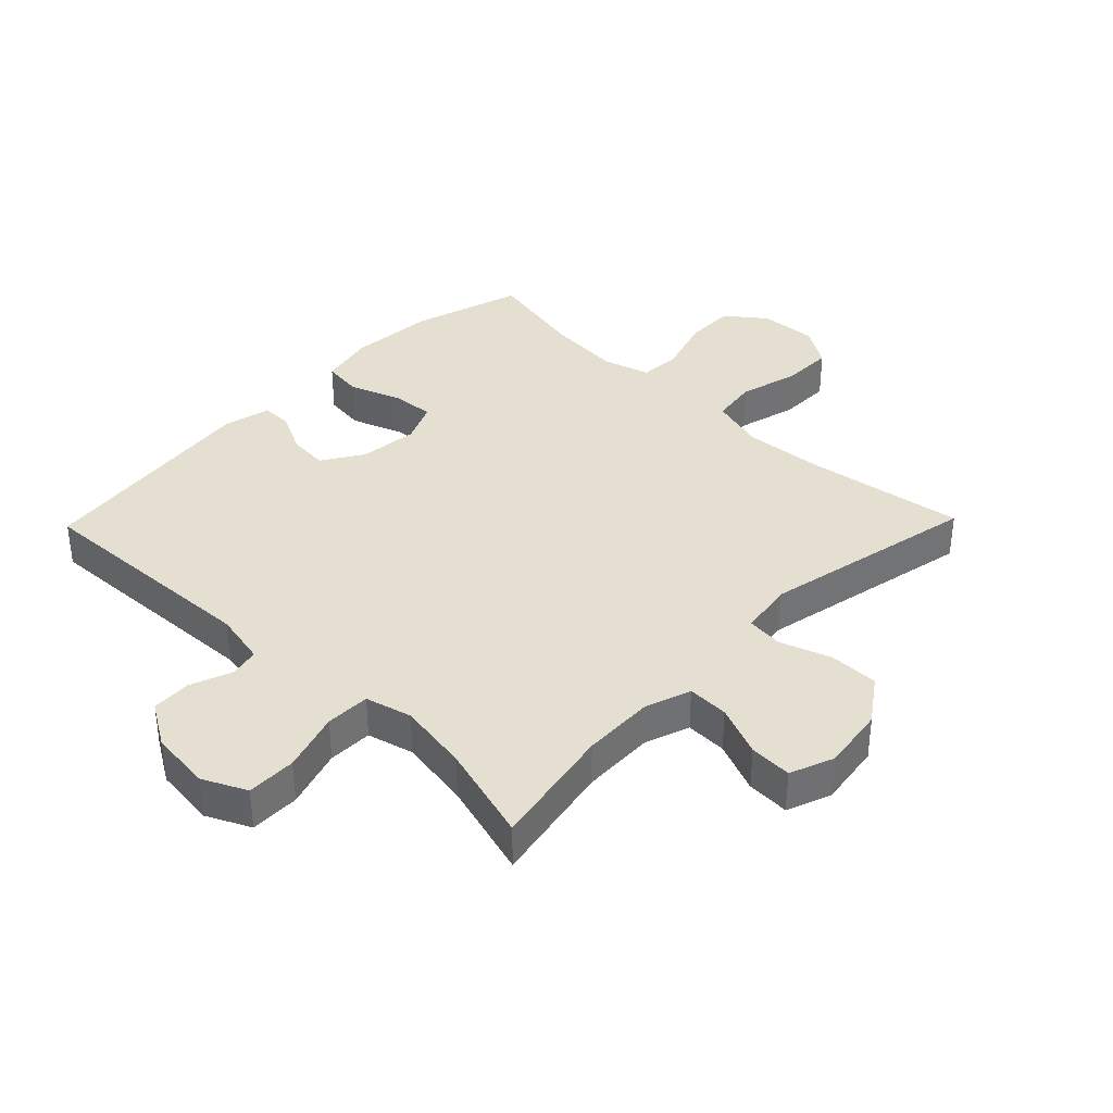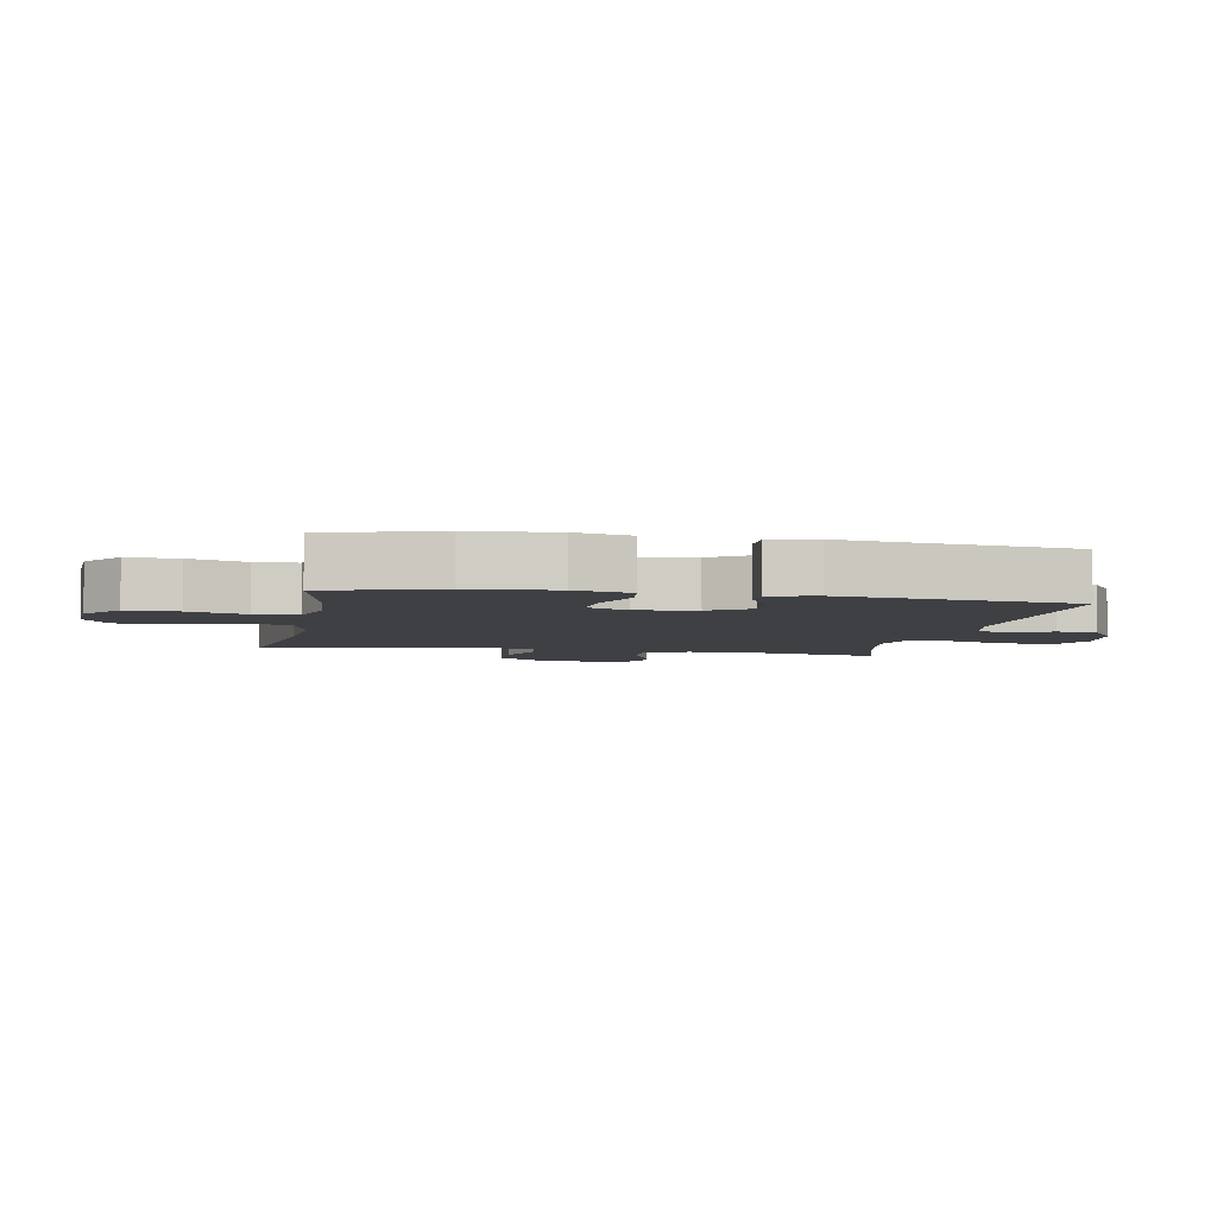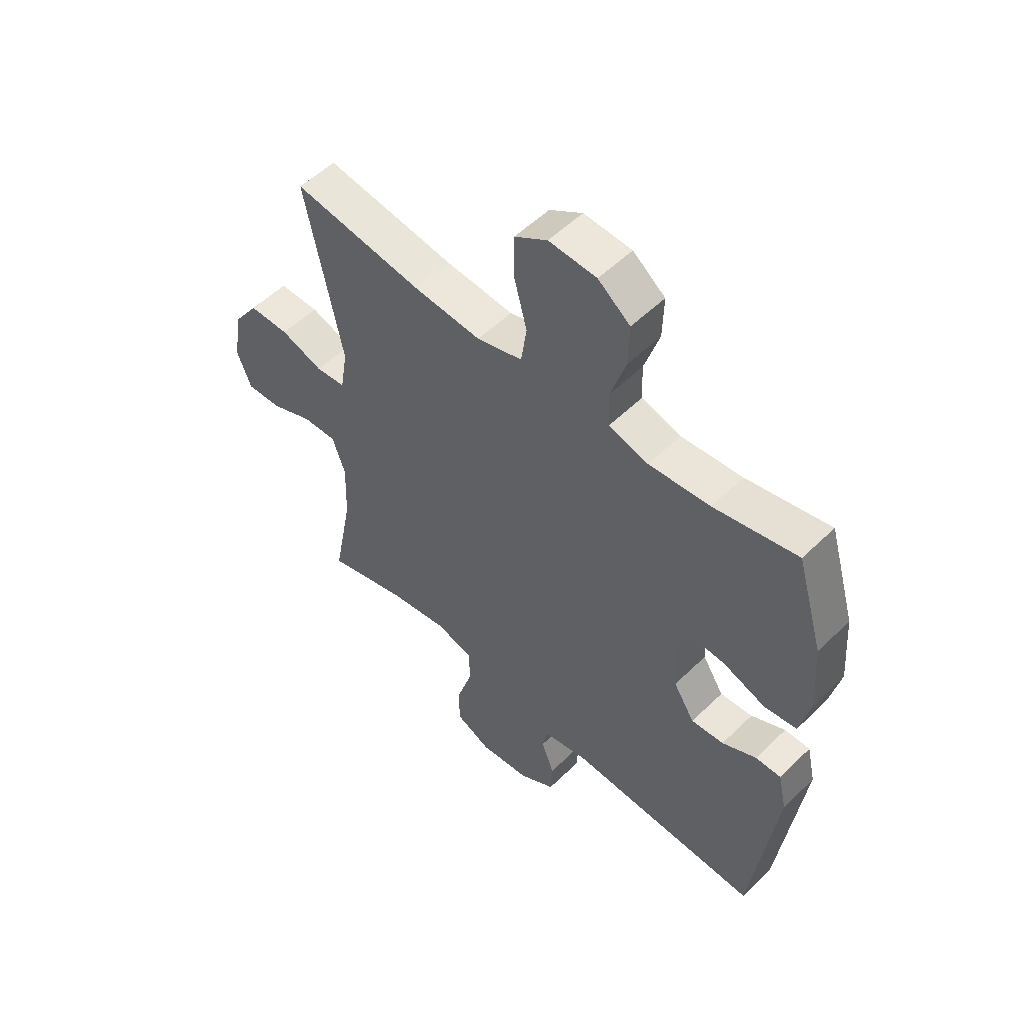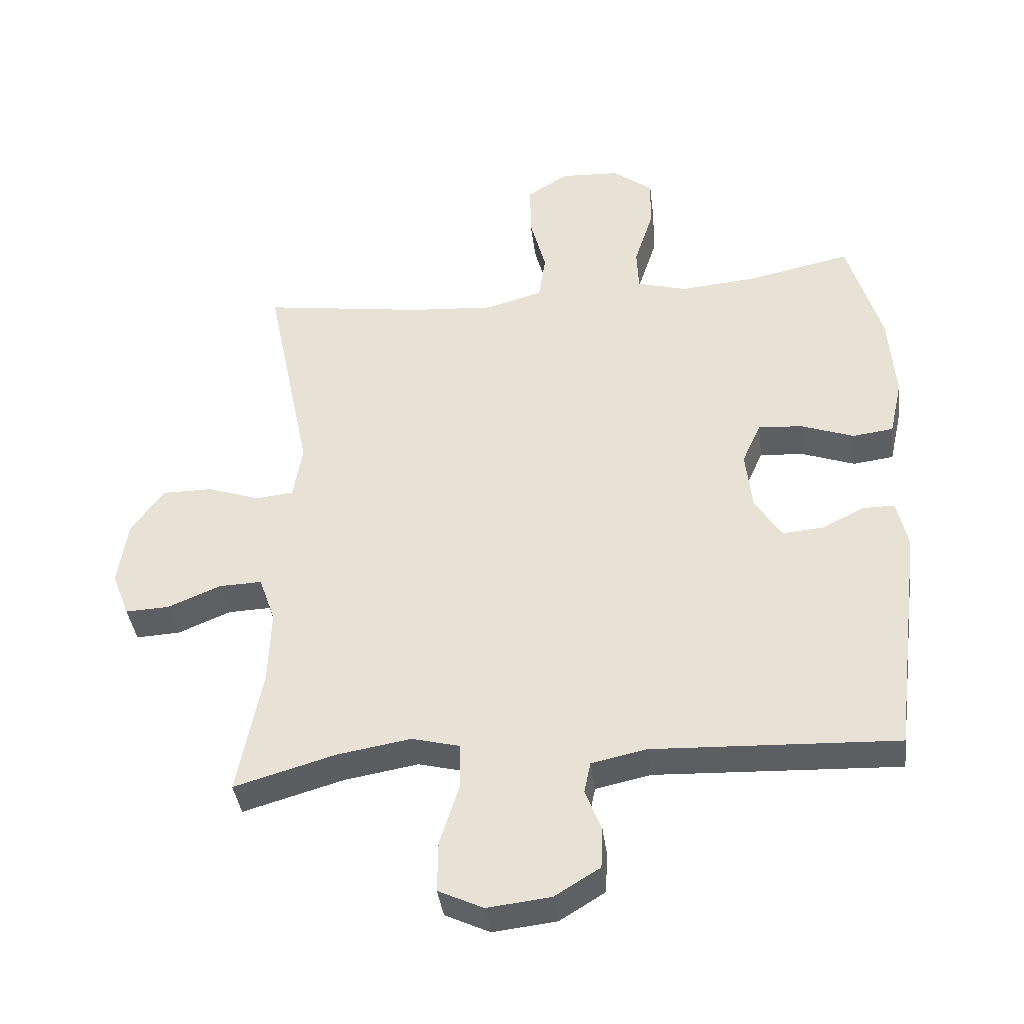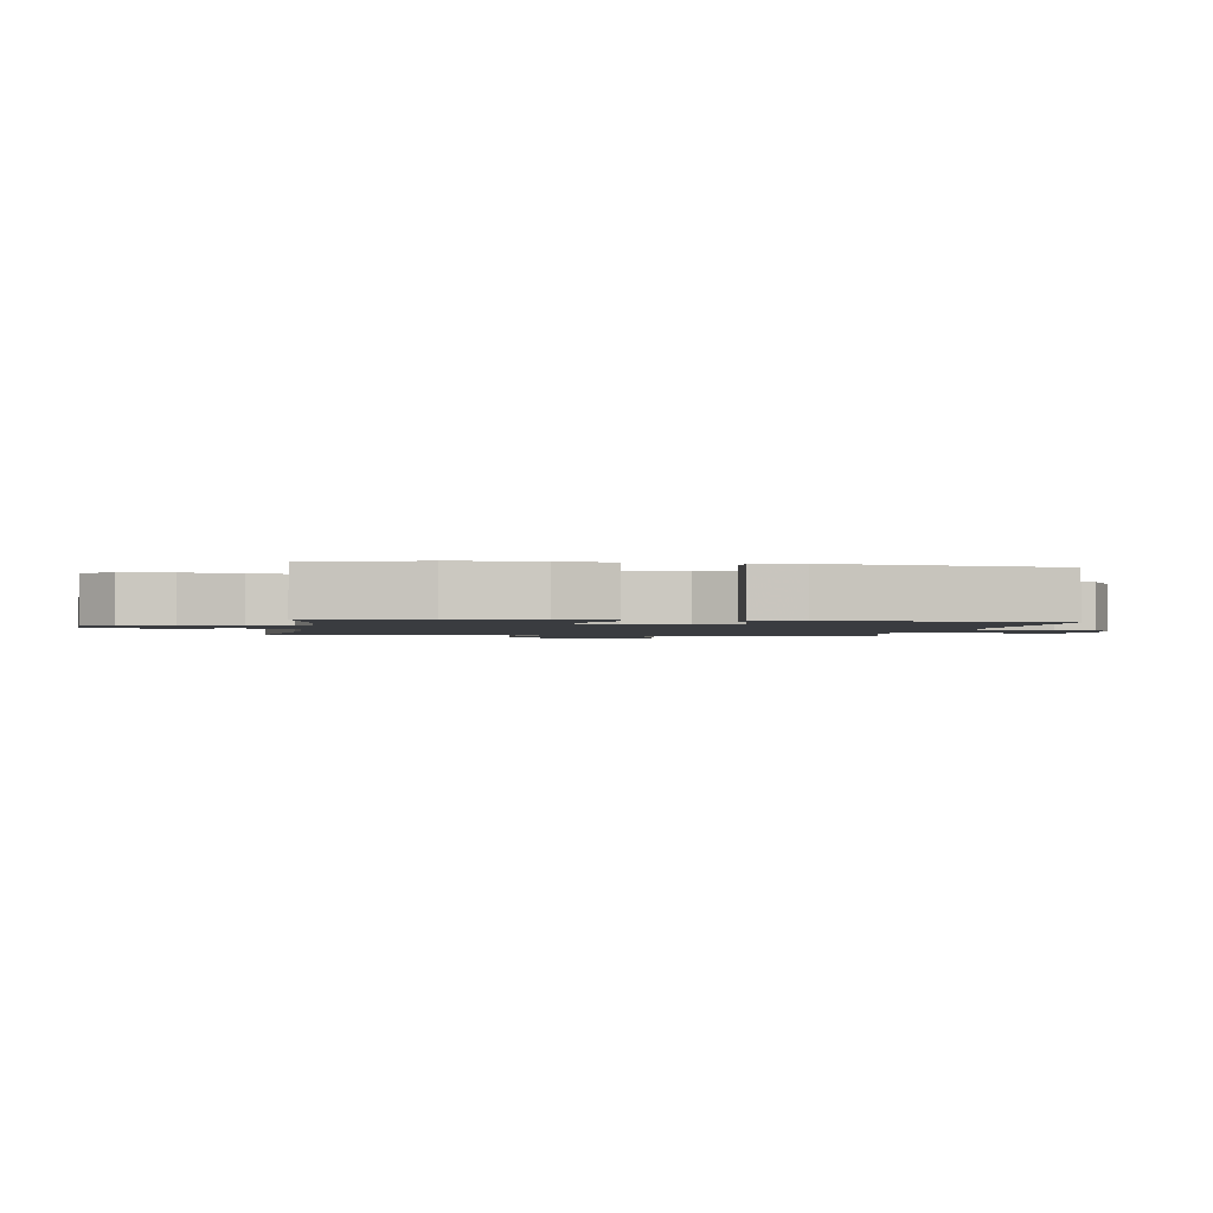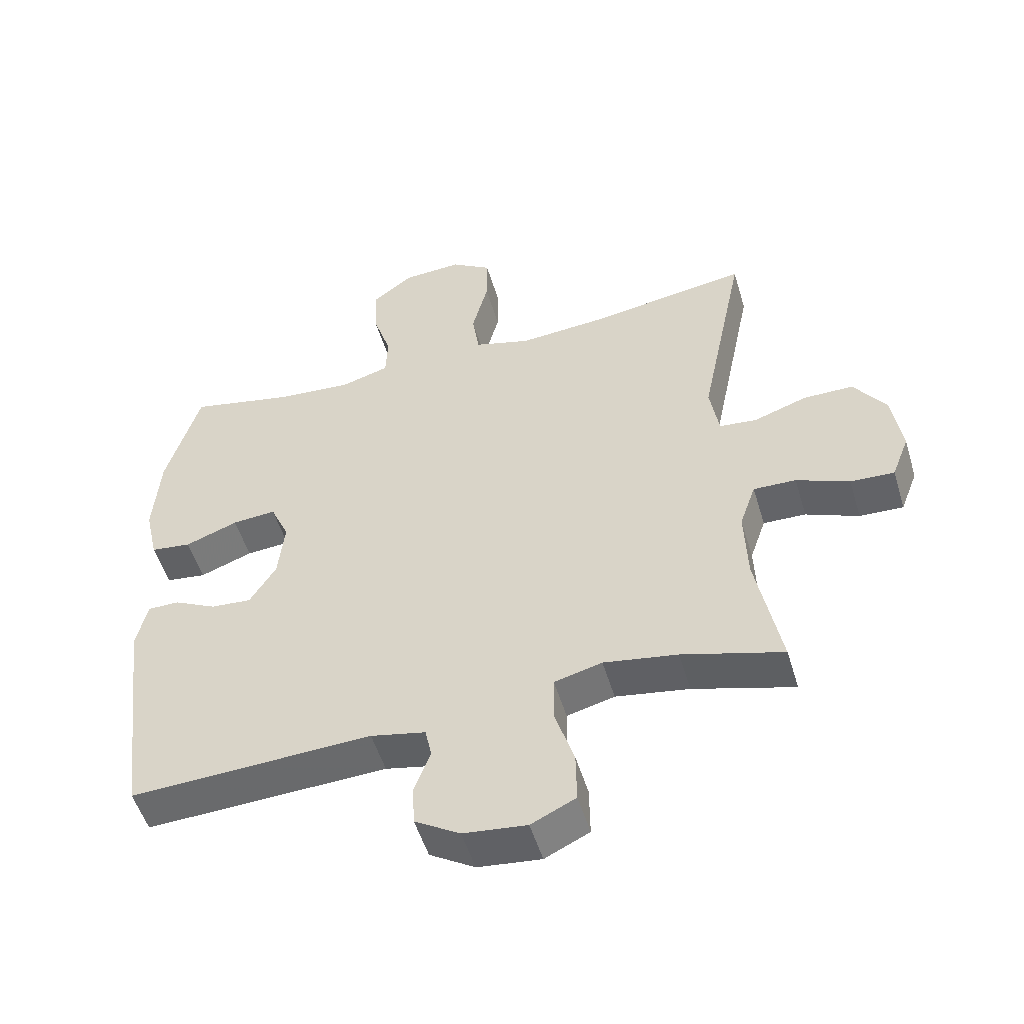
<metadata>
{"format":"obj","ext":"obj","renderer":"f3d","projection":"perspective","resolution":1024,"background":"white","views":[{"elev":36.8,"azim":-135.9,"up":"+Y"},{"elev":-4.9,"azim":79.4,"up":"+Y"},{"elev":53.8,"azim":44.1,"up":"+Z"},{"elev":-39.3,"azim":7.2,"up":"+Z"},{"elev":-1.7,"azim":81.0,"up":"+Y"},{"elev":-52.0,"azim":-163.4,"up":"+Z"}]}
</metadata>
<code>
v 0.5 0.07 -0.5
v 0.124 0.07 -0.484
v 0.039 0.07 -0.502
v 0.029 0.07 -0.55
v 0.054 0.07 -0.616
v 0.051 0.07 -0.679
v -0.019 0.07 -0.722
v -0.117 0.07 -0.733
v -0.186 0.07 -0.7
v -0.185 0.07 -0.621
v -0.155 0.07 -0.526
v -0.156 0.07 -0.455
v -0.23 0.07 -0.436
v -0.344 0.07 -0.455
v -0.5 0.07 -0.5
v -0.462 0.07 -0.302
v -0.458 0.07 -0.186
v -0.483 0.07 -0.114
v -0.549 0.07 -0.116
v -0.631 0.07 -0.15
v -0.699 0.07 -0.153
v -0.726 0.07 -0.083
v -0.711 0.07 0.019
v -0.661 0.07 0.09
v -0.583 0.07 0.09
v -0.501 0.07 0.062
v -0.443 0.07 0.068
v -0.429 0.07 0.154
v -0.5 0.07 0.5
v -0.249 0.07 0.463
v -0.118 0.07 0.453
v -0.03 0.07 0.478
v -0.019 0.07 0.551
v -0.044 0.07 0.647
v -0.044 0.07 0.729
v 0.019 0.07 0.769
v 0.111 0.07 0.764
v 0.173 0.07 0.716
v 0.171 0.07 0.635
v 0.142 0.07 0.545
v 0.145 0.07 0.478
v 0.221 0.07 0.456
v 0.339 0.07 0.466
v 0.5 0.07 0.5
v 0.552 0.07 0.323
v 0.562 0.07 0.188
v 0.542 0.07 0.099
v 0.479 0.07 0.091
v 0.397 0.07 0.121
v 0.329 0.07 0.126
v 0.3 0.07 0.061
v 0.31 0.07 -0.033
v 0.351 0.07 -0.098
v 0.414 0.07 -0.093
v 0.48 0.07 -0.06
v 0.529 0.07 -0.06
v 0.546 0.07 -0.135
v 0.5 0 -0.5
v 0.124 0 -0.484
v 0.039 0 -0.502
v 0.029 0 -0.55
v 0.054 0 -0.616
v 0.051 0 -0.679
v -0.019 0 -0.722
v -0.117 0 -0.733
v -0.186 0 -0.7
v -0.185 0 -0.621
v -0.155 0 -0.526
v -0.156 0 -0.455
v -0.23 0 -0.436
v -0.344 0 -0.455
v -0.5 0 -0.5
v -0.462 0 -0.302
v -0.458 0 -0.186
v -0.483 0 -0.114
v -0.549 0 -0.116
v -0.631 0 -0.15
v -0.699 0 -0.153
v -0.726 0 -0.083
v -0.711 0 0.019
v -0.661 0 0.09
v -0.583 0 0.09
v -0.501 0 0.062
v -0.443 0 0.068
v -0.429 0 0.154
v -0.5 0 0.5
v -0.249 0 0.463
v -0.118 0 0.453
v -0.03 0 0.478
v -0.019 0 0.551
v -0.044 0 0.647
v -0.044 0 0.729
v 0.019 0 0.769
v 0.111 0 0.764
v 0.173 0 0.716
v 0.171 0 0.635
v 0.142 0 0.545
v 0.145 0 0.478
v 0.221 0 0.456
v 0.339 0 0.466
v 0.5 0 0.5
v 0.552 0 0.323
v 0.562 0 0.188
v 0.542 0 0.099
v 0.479 0 0.091
v 0.397 0 0.121
v 0.329 0 0.126
v 0.3 0 0.061
v 0.31 0 -0.033
v 0.351 0 -0.098
v 0.414 0 -0.093
v 0.48 0 -0.06
v 0.529 0 -0.06
v 0.546 0 -0.135
f 57 1 2
f 56 57 2
f 55 56 2
f 54 55 2
f 53 54 2 3
f 52 53 3
f 51 52 3
f 50 51 3
f 47 48 49
f 46 47 49
f 45 46 49
f 44 45 49
f 43 44 49
f 42 43 49 50
f 41 42 50 3
f 38 39 40
f 37 38 40
f 36 37 40
f 35 36 40
f 34 35 40
f 33 34 40
f 41 3 4
f 40 41 4
f 33 40 4
f 32 33 4
f 28 29 30
f 27 28 30 31
f 24 25 26
f 23 24 26
f 22 23 26
f 21 22 26
f 20 21 26
f 19 20 26
f 18 19 26 27
f 31 32 4
f 27 31 4
f 18 27 4
f 17 18 4
f 9 10 11
f 8 9 11
f 7 8 11
f 6 7 11
f 5 6 11
f 4 5 11
f 4 11 12
f 17 4 12
f 16 17 12 13
f 14 15 16
f 13 14 16
f 59 58 114
f 59 114 113
f 59 113 112
f 59 112 111
f 60 59 111 110
f 60 110 109
f 60 109 108
f 60 108 107
f 106 105 104
f 106 104 103
f 106 103 102
f 106 102 101
f 106 101 100
f 107 106 100 99
f 60 107 99 98
f 97 96 95
f 97 95 94
f 97 94 93
f 97 93 92
f 97 92 91
f 97 91 90
f 61 60 98
f 61 98 97
f 61 97 90
f 61 90 89
f 87 86 85
f 88 87 85 84
f 83 82 81
f 83 81 80
f 83 80 79
f 83 79 78
f 83 78 77
f 83 77 76
f 84 83 76 75
f 61 89 88
f 61 88 84
f 61 84 75
f 61 75 74
f 68 67 66
f 68 66 65
f 68 65 64
f 68 64 63
f 68 63 62
f 68 62 61
f 69 68 61
f 69 61 74
f 70 69 74 73
f 73 72 71
f 73 71 70
f 1 58 59 2
f 2 59 60 3
f 3 60 61 4
f 4 61 62 5
f 5 62 63 6
f 6 63 64 7
f 7 64 65 8
f 8 65 66 9
f 9 66 67 10
f 10 67 68 11
f 11 68 69 12
f 12 69 70 13
f 13 70 71 14
f 14 71 72 15
f 15 72 73 16
f 16 73 74 17
f 17 74 75 18
f 18 75 76 19
f 19 76 77 20
f 20 77 78 21
f 21 78 79 22
f 22 79 80 23
f 23 80 81 24
f 24 81 82 25
f 25 82 83 26
f 26 83 84 27
f 27 84 85 28
f 28 85 86 29
f 29 86 87 30
f 30 87 88 31
f 31 88 89 32
f 32 89 90 33
f 33 90 91 34
f 34 91 92 35
f 35 92 93 36
f 36 93 94 37
f 37 94 95 38
f 38 95 96 39
f 39 96 97 40
f 40 97 98 41
f 41 98 99 42
f 42 99 100 43
f 43 100 101 44
f 44 101 102 45
f 45 102 103 46
f 46 103 104 47
f 47 104 105 48
f 48 105 106 49
f 49 106 107 50
f 50 107 108 51
f 51 108 109 52
f 52 109 110 53
f 53 110 111 54
f 54 111 112 55
f 55 112 113 56
f 56 113 114 57
f 57 114 58 1

</code>
